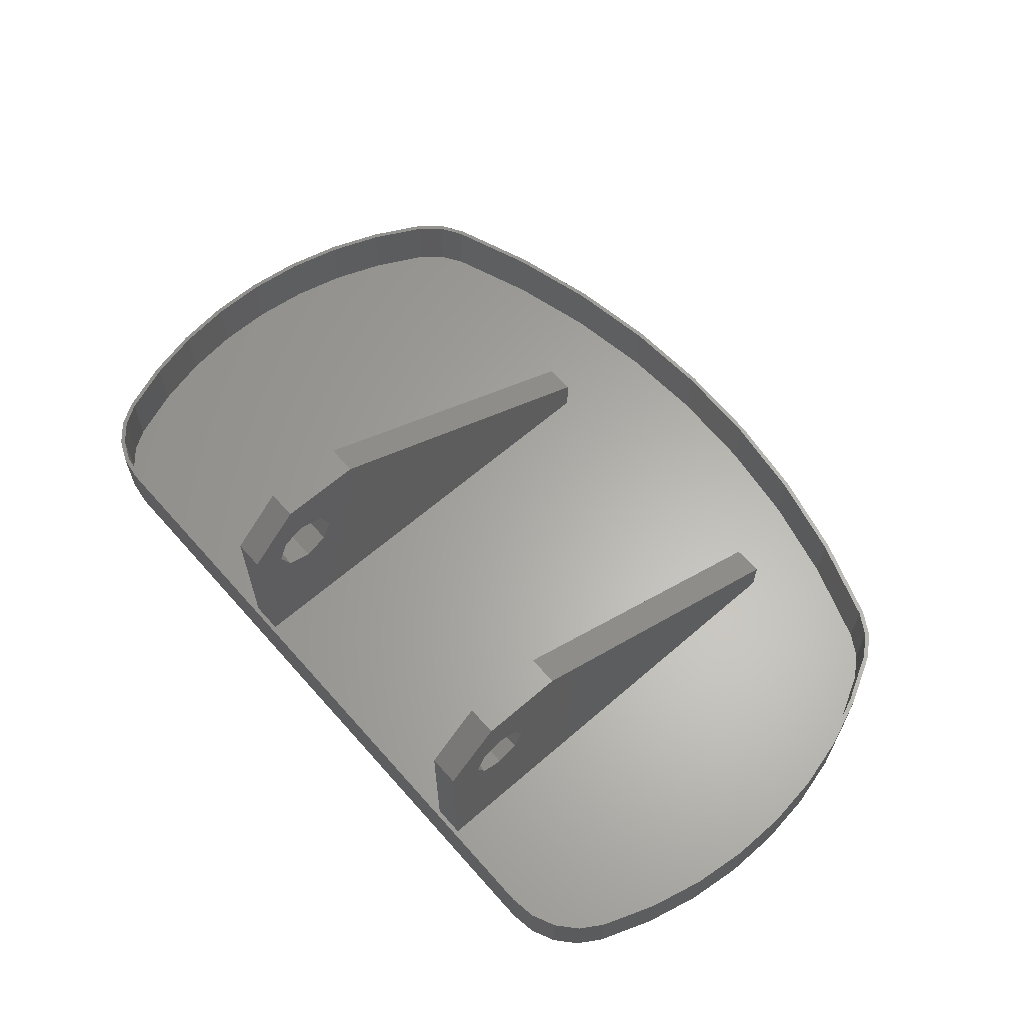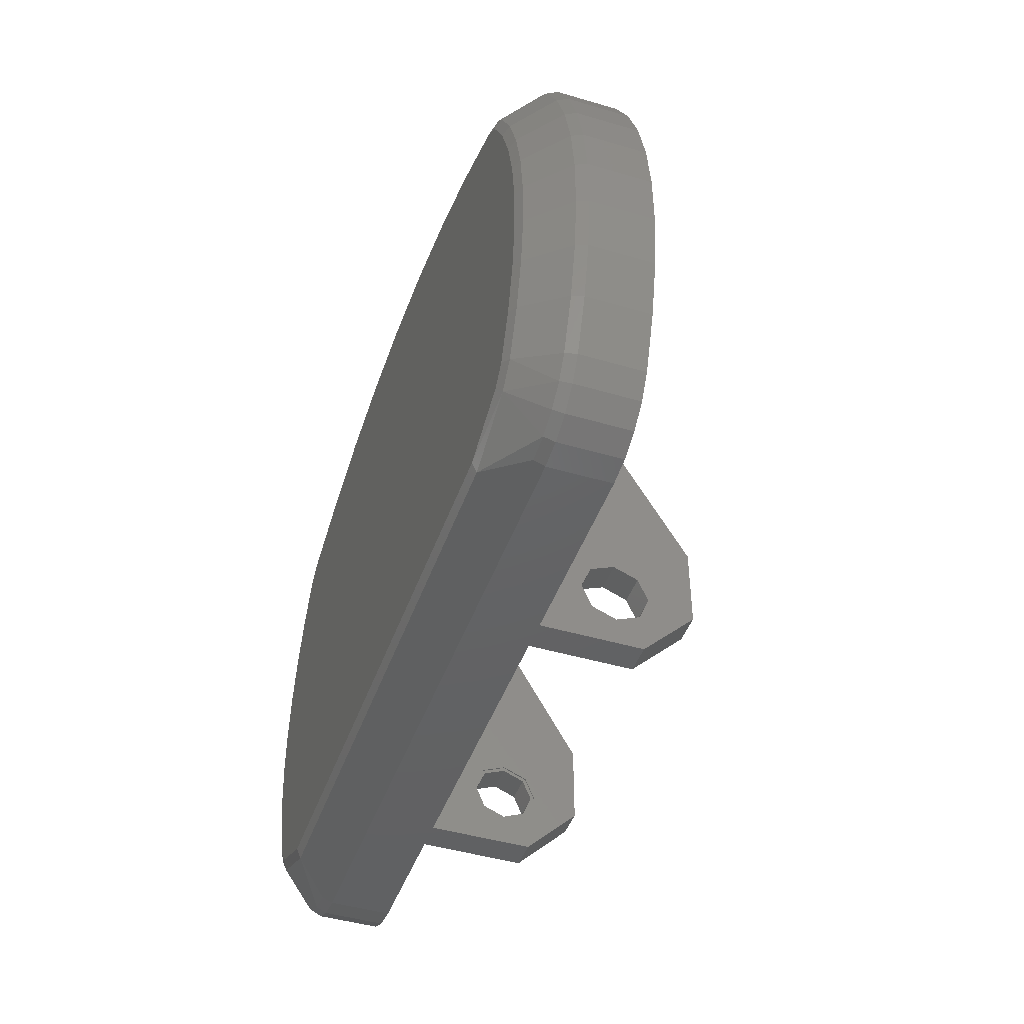
<metadata>
{"format":"stl","ext":"stl","renderer":"f3d","projection":"perspective","resolution":1024,"background":"white","views":[{"elev":63.0,"azim":48.7,"up":"+Z"},{"elev":-45.1,"azim":-108.9,"up":"+Y"}]}
</metadata>
<code>
# stl→obj: 322 verts, 648 faces
v -0.08699 0.02552 -0.0191
v -0.08644 0.01823 -0.02052
v -0.08702 0.01819 -0.0191
v -0.0864 0.02548 -0.02052
v -0.0374 0.06162 -0.02535
v -0.04834 0.05856 -0.02593
v -0.04862 0.05995 -0.02535
v -0.03726 0.06021 -0.02593
v -0.05924 0.0558 -0.02593
v -0.05966 0.05716 -0.02535
v -0.08443 0.003695 -0.0191
v -0.08127 -0.003074 -0.02052
v -0.0818 -0.003314 -0.0191
v -0.08387 0.003867 -0.02052
v -0.0699 0.05195 -0.02593
v -0.07045 0.05325 -0.02535
v -0.08644 0.01823 -0.0191
v -0.08559 0.01099 -0.01093
v -0.08559 0.01099 -0.0191
v -0.08644 0.01823 -0.01093
v -0.0855 0.03268 -0.02052
v -0.08608 0.03279 -0.0191
v -0.04956 0.06468 -0.02052
v -0.03794 0.06701 -0.0191
v -0.03788 0.06643 -0.02052
v -0.04968 0.06526 -0.0191
v -0.07232 0.0577 -0.02052
v -0.06124 0.06233 -0.0191
v -0.06107 0.06177 -0.02052
v -0.07255 0.05824 -0.0191
v -0.0843 0.03992 -0.0191
v -0.08111 0.04659 -0.02052
v -0.08374 0.03975 -0.02052
v -0.08165 0.04683 -0.0191
v 0.02728 -0.005864 -0.02052
v 0.02959 -0.003314 -0.0191
v 0.02773 -0.006246 -0.0191
v 0.02905 -0.003075 -0.02052
v 0.02542 0.05314 -0.02052
v 0.02943 0.04683 -0.0191
v 0.0289 0.04659 -0.02052
v 0.02592 0.05345 -0.0191
v -0.08559 0.01099 -0.02052
v -0.08617 0.01089 -0.0191
v -0.07412 -0.009353 -0.02052
v -0.07737 -0.008486 -0.0191
v -0.07706 -0.007994 -0.02052
v -0.07428 -0.009915 -0.0191
v -0.0001509 -0.008415 -0.0191
v -0.03965 0.05259 -0.0191
v -0.03965 -0.008415 -0.0191
v -0.0001509 0.05259 -0.0191
v -0.0795 -0.005864 -0.02052
v -0.07994 -0.006247 -0.0191
v -0.0864 0.02548 -0.0191
v -0.0855 0.03268 -0.0191
v -0.08387 0.003867 -0.0191
v -0.08374 0.03975 -0.0191
v -0.08127 -0.003074 -0.0191
v -0.08111 0.04659 -0.0191
v -0.0795 -0.005864 -0.0191
v -0.07764 0.05314 -0.0191
v -0.07706 -0.007994 -0.0191
v -0.07534 0.05584 -0.0191
v -0.07412 -0.009353 -0.0191
v -0.07232 0.0577 -0.0191
v -0.07085 -0.009831 -0.0191
v -0.06107 0.06177 -0.0191
v -0.04365 -0.008415 -0.0191
v 0.01863 -0.009831 -0.0191
v -0.04956 0.06468 -0.0191
v 0.003849 -0.008415 -0.0191
v 0.003849 0.05259 -0.0191
v 0.008857 0.06177 -0.0191
v 0.0201 0.0577 -0.0191
v 0.0219 -0.009353 -0.0191
v 0.02312 0.05584 -0.0191
v 0.02484 -0.007994 -0.0191
v 0.02542 0.05314 -0.0191
v 0.02728 -0.005864 -0.0191
v 0.0289 0.04659 -0.0191
v 0.02905 -0.003075 -0.0191
v 0.03152 0.03974 -0.0191
v 0.03166 0.003866 -0.0191
v 0.03329 0.03268 -0.0191
v 0.03338 0.01099 -0.0191
v 0.03419 0.02548 -0.0191
v 0.03422 0.01822 -0.0191
v -0.04365 0.05259 -0.0191
v -0.03788 0.06643 -0.0191
v -0.02611 0.06701 -0.0191
v -0.01434 0.06643 -0.0191
v -0.002652 0.06468 -0.0191
v 0.02033 0.05824 -0.0191
v 0.02312 0.05584 -0.02052
v 0.0201 0.0577 -0.02052
v 0.0235 0.05628 -0.0191
v 0.01764 -0.005972 -0.02535
v 0.01307 -0.008002 -0.02535
v 0.01307 -0.006588 -0.02593
v -0.07443 -0.003942 -0.02535
v 0.0213 0.05062 -0.02535
v 0.0201 0.04988 -0.02593
v 0.01998 0.05218 -0.02535
v 0.008857 0.06177 -0.01093
v -0.002652 0.06468 -0.01093
v -0.02611 0.06701 -0.02052
v -0.02611 0.06218 -0.02535
v -0.01434 0.06643 -0.01093
v 0.02221 -0.003942 -0.02535
v 0.02144 -0.002755 -0.02593
v 0.01823 0.05325 -0.02535
v -0.02611 0.06076 -0.02593
v -0.01434 0.06643 -0.02052
v -0.01481 0.06162 -0.02535
v -0.01495 0.06021 -0.02593
v -0.07219 0.05218 -0.02535
v -0.07231 0.04988 -0.02593
v -0.07352 0.05062 -0.02535
v 0.01863 -0.01042 -0.0191
v -0.07085 -0.009831 -0.02052
v 0.01863 -0.009831 -0.02052
v -0.07085 -0.01042 -0.0191
v -0.06528 -0.008002 -0.02535
v 0.03477 0.02552 -0.0191
v 0.03481 0.01819 -0.01093
v 0.03481 0.01819 -0.0191
v 0.03477 0.02552 -0.01093
v 0.02773 -0.006246 -0.01093
v 0.02516 -0.008486 -0.0191
v 0.02516 -0.008486 -0.01093
v -0.08617 0.01089 -0.01093
v -0.08699 0.02552 -0.01093
v -0.08702 0.01819 -0.01093
v -0.08443 0.003695 -0.01093
v -0.08387 0.003867 -0.01093
v -0.0818 -0.003314 -0.01093
v -0.08127 -0.003074 -0.01093
v -0.07994 -0.006247 -0.01093
v -0.0795 -0.005864 -0.01093
v -0.07737 -0.008486 -0.01093
v -0.07706 -0.007994 -0.01093
v -0.07428 -0.009915 -0.01093
v -0.07412 -0.009353 -0.01093
v -0.07085 -0.01042 -0.01093
v -0.07085 -0.009831 -0.01093
v 0.01863 -0.009831 -0.01093
v 0.01863 -0.01042 -0.01093
v 0.02207 -0.009914 -0.01093
v 0.0219 -0.009353 -0.01093
v 0.02484 -0.007994 -0.01093
v 0.02728 -0.005864 -0.01093
v 0.02905 -0.003075 -0.01093
v 0.02959 -0.003314 -0.01093
v 0.03166 0.003866 -0.01093
v 0.03222 0.003695 -0.01093
v 0.03338 0.01099 -0.01093
v 0.03396 0.01089 -0.01093
v 0.03422 0.01822 -0.01093
v -0.0864 0.02548 -0.01093
v -0.08608 0.03279 -0.01093
v -0.0855 0.03268 -0.01093
v -0.0843 0.03992 -0.01093
v -0.08374 0.03975 -0.01093
v -0.08165 0.04683 -0.01093
v -0.08111 0.04659 -0.01093
v -0.07814 0.05345 -0.01093
v -0.07764 0.05314 -0.01093
v -0.07572 0.05628 -0.01093
v -0.07534 0.05584 -0.01093
v -0.07255 0.05824 -0.01093
v -0.07232 0.0577 -0.01093
v -0.06124 0.06233 -0.01093
v -0.06107 0.06177 -0.01093
v -0.04968 0.06526 -0.01093
v -0.04956 0.06468 -0.01093
v -0.03794 0.06701 -0.01093
v -0.03788 0.06643 -0.01093
v -0.02611 0.06759 -0.01093
v -0.02611 0.06701 -0.01093
v -0.01428 0.06701 -0.01093
v -0.002536 0.06526 -0.01093
v 0.009029 0.06233 -0.01093
v 0.0201 0.0577 -0.01093
v 0.02033 0.05824 -0.01093
v 0.02312 0.05584 -0.01093
v 0.0235 0.05628 -0.01093
v 0.02542 0.05314 -0.01093
v 0.02592 0.05345 -0.01093
v 0.0289 0.04659 -0.01093
v 0.02943 0.04683 -0.01093
v 0.03152 0.03974 -0.01093
v 0.03208 0.03992 -0.01093
v 0.03329 0.03268 -0.01093
v 0.03386 0.03279 -0.01093
v 0.03419 0.02548 -0.01093
v -0.03965 0.003182 0.003182
v -0.04365 -4.061e-16 0.0045
v -0.04365 0.003182 0.003182
v -0.03965 -4.061e-16 0.0045
v -0.04365 0.0045 -5.64e-18
v -0.03965 0.0045 -5.64e-18
v -0.04365 0.003182 -0.003182
v -0.03965 0.003182 -0.003182
v -0.03965 -4.061e-16 -0.0045
v -0.04365 -4.061e-16 -0.0045
v -0.03965 -0.003182 -0.003182
v -0.04365 -0.003182 -0.003182
v -0.04365 -0.0045 5.64e-18
v -0.03965 -0.0045 5.64e-18
v -0.04365 -0.003182 0.003182
v -0.03965 -0.003182 0.003182
v -0.08017 0.02508 -0.02593
v -0.07945 0.01209 -0.02593
v -0.0802 0.01857 -0.02593
v -0.07937 0.03154 -0.02593
v -0.0779 0.005697 -0.02593
v -0.07778 0.03787 -0.02593
v -0.07557 -0.0005264 -0.02593
v -0.07543 0.04401 -0.02593
v -0.07366 -0.002755 -0.02593
v -0.06528 -0.006588 -0.02593
v -0.003878 0.05856 -0.02593
v 0.00703 0.0558 -0.02593
v 0.01769 0.05195 -0.02593
v 0.02321 0.04401 -0.02593
v 0.02335 -0.0005264 -0.02593
v 0.02557 0.03787 -0.02593
v 0.02569 0.005697 -0.02593
v 0.02715 0.03154 -0.02593
v 0.02723 0.01209 -0.02593
v 0.02796 0.02508 -0.02593
v 0.02799 0.01857 -0.02593
v -0.07814 0.05345 -0.0191
v -0.07534 0.05584 -0.02052
v -0.07764 0.05314 -0.02052
v -0.07572 0.05628 -0.0191
v 0.03152 0.03974 -0.02052
v 0.03386 0.03279 -0.0191
v 0.03329 0.03268 -0.02052
v 0.03208 0.03992 -0.0191
v 0.03419 0.02548 -0.02052
v 0.02484 -0.007994 -0.02052
v 0.0219 -0.009353 -0.02052
v 0.02207 -0.009914 -0.0191
v 0.0294 0.01849 -0.02535
v 0.03422 0.01822 -0.02052
v 0.02937 0.02517 -0.02535
v -0.002536 0.06526 -0.0191
v -0.01428 0.06701 -0.0191
v 0.009029 0.06233 -0.0191
v -0.08084 0.01184 -0.02535
v -0.07926 0.005283 -0.02535
v -0.07686 -0.001104 -0.02535
v -0.0036 0.05995 -0.02535
v 0.007443 0.05716 -0.02535
v -0.08161 0.01849 -0.02535
v -0.08158 0.02517 -0.02535
v -0.002652 0.06468 -0.02052
v 0.008857 0.06177 -0.02052
v -0.08076 0.0318 -0.02535
v -0.07913 0.03829 -0.02535
v 0.02704 0.005283 -0.02535
v 0.02464 -0.001104 -0.02535
v 0.03166 0.003866 -0.02052
v 0.02862 0.01184 -0.02535
v 0.03338 0.01099 -0.02052
v 0.02854 0.0318 -0.02535
v 0.02692 0.03829 -0.02535
v 0.0245 0.04459 -0.02535
v -0.07672 0.04459 -0.02535
v 0.003849 -4.061e-16 -0.004
v 9.024e-17 0.002828 -0.002828
v 9.024e-17 -4.061e-16 -0.004
v 0.003849 0.002828 -0.002828
v 0.003849 0.004 -5.64e-18
v 9.024e-17 0.004 -5.64e-18
v 0.03396 0.01089 -0.0191
v 0.03222 0.003695 -0.0191
v 0.003849 -0.008415 0.0035
v -0.0001509 -0.001415 0.0105
v -0.0001509 -0.008415 0.0035
v 0.003849 -0.001415 0.0105
v -0.04365 -0.001415 0.0105
v -0.04365 -0.008415 0.0035
v -0.04365 0.009585 0.0105
v -0.04365 0.05259 -0.0141
v 0.003849 -0.002828 -0.002828
v 0.003849 -0.004 5.64e-18
v 0.003849 0.009585 0.0105
v 0.003849 0.05259 -0.0141
v 0.003849 -0.002828 0.002828
v 0.003849 -4.061e-16 0.004
v 0.003849 0.002828 0.002828
v -0.0001509 0.05259 -0.0141
v -0.03965 -0.008415 0.0035
v -0.03965 0.009585 0.0105
v -0.03965 0.05259 -0.0141
v -0.03965 -0.001415 0.0105
v -0.0001509 0.009585 0.0105
v -0.02611 0.06759 -0.0191
v 9.024e-17 0.002828 0.002828
v 9.024e-17 -4.061e-16 0.004
v 9.024e-17 -0.002828 -0.002828
v 9.024e-17 -0.004 5.64e-18
v 9.024e-17 -0.002828 0.002828
v -0.0001509 -0.0045 5.64e-18
v -0.0001509 -0.003182 0.003182
v -0.0001509 -4.061e-16 0.0045
v -0.0001509 0.003182 0.003182
v -0.0001509 0.0045 -5.64e-18
v -0.0001509 -4.061e-16 -0.0045
v -0.0001509 -0.003182 -0.003182
v -0.0001509 0.003182 -0.003182
v 1.015e-16 0.0045 -5.64e-18
v 1.015e-16 0.003182 -0.003182
v 1.015e-16 0.003182 0.003182
v 1.015e-16 -4.061e-16 0.0045
v 1.015e-16 -0.0045 5.64e-18
v 1.015e-16 -0.003182 0.003182
v 1.015e-16 -4.061e-16 -0.0045
v 1.015e-16 -0.003182 -0.003182
f 1 2 3
f 2 1 4
f 5 6 7
f 6 5 8
f 7 9 10
f 9 7 6
f 11 12 13
f 12 11 14
f 10 15 16
f 15 10 9
f 17 18 19
f 18 17 20
f 1 21 4
f 21 1 22
f 23 24 25
f 24 23 26
f 27 28 29
f 28 27 30
f 31 32 33
f 32 31 34
f 35 36 37
f 36 35 38
f 39 40 41
f 40 39 42
f 3 43 44
f 43 3 2
f 45 46 47
f 46 45 48
f 49 50 51
f 50 49 52
f 46 53 47
f 53 46 54
f 19 55 17
f 55 19 56
f 56 19 57
f 56 57 58
f 58 57 59
f 58 59 60
f 60 59 61
f 60 61 62
f 62 61 63
f 62 63 64
f 64 63 65
f 64 65 66
f 66 65 67
f 66 67 68
f 68 67 69
f 69 67 70
f 68 69 71
f 69 70 51
f 51 70 49
f 49 70 72
f 72 70 73
f 73 70 74
f 74 70 75
f 75 70 76
f 75 76 77
f 77 76 78
f 77 78 79
f 79 78 80
f 79 80 81
f 81 80 82
f 81 82 83
f 83 82 84
f 83 84 85
f 85 84 86
f 85 86 87
f 87 86 88
f 71 89 90
f 89 71 69
f 90 89 50
f 90 50 52
f 90 52 91
f 91 52 92
f 92 52 93
f 93 52 74
f 74 52 73
f 94 95 96
f 95 94 97
f 98 99 100
f 101 47 53
f 102 103 104
f 105 93 74
f 93 105 106
f 107 5 25
f 5 107 108
f 93 109 92
f 109 93 106
f 110 98 111
f 111 98 100
f 96 104 112
f 104 96 95
f 108 8 5
f 8 108 113
f 114 108 107
f 108 114 115
f 115 113 108
f 113 115 116
f 117 118 119
f 25 7 23
f 7 25 5
f 15 118 117
f 120 121 122
f 121 120 123
f 45 124 121
f 125 126 127
f 126 125 128
f 129 130 37
f 130 129 131
f 132 133 134
f 133 132 20
f 20 132 18
f 18 132 135
f 18 135 136
f 136 135 137
f 136 137 138
f 138 137 139
f 138 139 140
f 140 139 141
f 140 141 142
f 142 141 143
f 142 143 144
f 144 143 145
f 144 145 146
f 146 145 147
f 147 145 148
f 147 148 149
f 147 149 150
f 150 149 151
f 151 149 131
f 151 131 152
f 152 131 129
f 152 129 153
f 153 129 154
f 153 154 155
f 155 154 156
f 155 156 157
f 157 156 158
f 157 158 159
f 159 158 126
f 159 126 128
f 133 160 161
f 160 133 20
f 161 160 162
f 161 162 163
f 163 162 164
f 163 164 165
f 165 164 166
f 165 166 167
f 167 166 168
f 167 168 169
f 169 168 170
f 169 170 171
f 171 170 172
f 171 172 173
f 173 172 174
f 173 174 175
f 175 174 176
f 175 176 177
f 177 176 178
f 177 178 179
f 179 178 180
f 179 180 109
f 179 109 181
f 181 109 106
f 181 106 182
f 182 106 105
f 182 105 183
f 183 105 184
f 183 184 185
f 185 184 186
f 185 186 187
f 187 186 188
f 187 188 189
f 189 188 190
f 189 190 191
f 191 190 192
f 191 192 193
f 193 192 194
f 193 194 195
f 195 194 196
f 195 196 128
f 128 196 159
f 197 198 199
f 198 197 200
f 197 201 202
f 201 197 199
f 202 203 204
f 203 202 201
f 205 203 206
f 203 205 204
f 207 206 208
f 206 207 205
f 209 207 208
f 207 209 210
f 211 210 209
f 210 211 212
f 200 211 198
f 211 200 212
f 145 48 123
f 48 145 143
f 48 141 46
f 141 48 143
f 213 214 215
f 214 213 216
f 214 216 217
f 217 216 218
f 217 218 219
f 219 218 220
f 219 220 221
f 221 220 118
f 221 118 222
f 222 118 15
f 222 15 9
f 222 9 100
f 100 9 6
f 100 6 8
f 100 8 113
f 100 113 116
f 100 116 223
f 100 223 224
f 100 224 225
f 100 225 111
f 111 225 103
f 111 103 226
f 111 226 227
f 227 226 228
f 227 228 229
f 229 228 230
f 229 230 231
f 231 230 232
f 231 232 233
f 234 235 236
f 235 234 237
f 235 30 27
f 30 235 237
f 238 239 240
f 239 238 241
f 240 125 242
f 125 240 239
f 35 130 243
f 130 35 37
f 130 244 243
f 244 130 245
f 246 242 247
f 242 246 248
f 149 120 245
f 120 149 148
f 148 123 120
f 123 148 145
f 132 11 135
f 11 132 44
f 134 44 132
f 44 134 3
f 133 3 134
f 3 133 1
f 161 1 133
f 1 161 22
f 163 22 161
f 22 163 31
f 165 31 163
f 31 165 34
f 167 34 165
f 34 167 234
f 167 237 234
f 237 167 169
f 237 171 30
f 171 237 169
f 30 173 28
f 173 30 171
f 28 175 26
f 175 28 173
f 26 177 24
f 177 26 175
f 181 249 250
f 249 181 182
f 182 251 249
f 251 182 183
f 183 94 251
f 94 183 185
f 185 97 94
f 97 185 187
f 97 189 42
f 189 97 187
f 42 191 40
f 191 42 189
f 71 174 68
f 174 71 176
f 178 71 90
f 71 178 176
f 180 90 91
f 90 180 178
f 92 180 91
f 180 92 109
f 77 184 75
f 184 77 186
f 186 79 188
f 79 186 77
f 188 81 190
f 81 188 79
f 190 83 192
f 83 190 81
f 192 85 194
f 85 192 83
f 194 87 196
f 87 194 85
f 196 88 159
f 88 196 87
f 159 86 157
f 86 159 88
f 155 86 84
f 86 155 157
f 155 82 153
f 82 155 84
f 153 80 152
f 80 153 82
f 78 152 80
f 152 78 151
f 124 101 222
f 35 243 110
f 103 225 104
f 222 101 221
f 252 14 43
f 14 252 253
f 253 12 14
f 12 253 254
f 122 124 99
f 124 122 121
f 147 76 70
f 76 147 150
f 255 224 223
f 224 255 256
f 4 257 2
f 257 4 258
f 27 117 235
f 117 27 16
f 235 119 236
f 119 235 117
f 101 53 254
f 259 256 255
f 256 259 260
f 29 16 27
f 16 29 10
f 254 53 12
f 146 70 67
f 70 146 147
f 33 261 21
f 261 33 262
f 263 38 264
f 38 263 265
f 266 265 263
f 265 266 267
f 246 267 266
f 267 246 247
f 240 248 268
f 248 240 242
f 238 268 269
f 268 238 240
f 41 269 270
f 269 41 238
f 39 270 102
f 270 39 41
f 55 20 17
f 20 55 160
f 123 45 121
f 45 123 48
f 28 23 29
f 23 28 26
f 64 168 62
f 168 64 170
f 227 110 111
f 110 227 264
f 229 264 227
f 264 229 263
f 231 263 229
f 263 231 266
f 58 162 56
f 162 58 164
f 233 266 231
f 266 233 246
f 142 65 63
f 65 142 144
f 248 233 232
f 233 248 246
f 268 232 230
f 232 268 248
f 269 230 228
f 230 269 268
f 270 228 226
f 228 270 269
f 65 146 67
f 146 65 144
f 102 226 103
f 226 102 270
f 104 225 112
f 256 225 224
f 225 256 112
f 59 140 61
f 140 59 138
f 62 166 60
f 166 62 168
f 100 124 222
f 124 100 99
f 115 223 116
f 223 115 255
f 219 101 254
f 101 219 221
f 19 136 57
f 136 19 18
f 217 254 253
f 254 217 219
f 214 253 252
f 253 214 217
f 215 252 257
f 252 215 214
f 140 63 61
f 63 140 142
f 258 215 257
f 215 258 213
f 261 213 258
f 213 261 216
f 262 216 261
f 216 262 218
f 57 138 59
f 138 57 136
f 271 218 262
f 218 271 220
f 60 164 58
f 164 60 166
f 119 220 271
f 220 119 118
f 15 117 16
f 272 273 274
f 273 272 275
f 276 273 275
f 273 276 277
f 245 122 244
f 122 245 120
f 127 158 278
f 158 127 126
f 44 14 11
f 14 44 43
f 260 112 256
f 112 260 96
f 38 279 36
f 279 38 265
f 265 278 279
f 278 265 267
f 23 10 29
f 10 23 7
f 267 127 278
f 127 267 247
f 280 281 282
f 281 280 283
f 284 209 285
f 209 284 211
f 211 284 198
f 198 284 286
f 198 286 199
f 199 286 201
f 69 206 89
f 206 69 208
f 208 69 285
f 208 285 209
f 89 206 203
f 89 203 201
f 89 201 286
f 89 286 287
f 72 288 280
f 288 72 272
f 272 72 73
f 280 288 289
f 272 73 275
f 275 73 276
f 276 73 290
f 290 73 291
f 289 283 280
f 283 289 292
f 283 292 293
f 283 293 290
f 290 293 294
f 290 294 276
f 295 73 52
f 73 295 291
f 51 207 296
f 207 51 205
f 205 51 50
f 296 207 210
f 205 50 204
f 204 50 202
f 202 50 297
f 297 50 298
f 210 299 296
f 299 210 212
f 299 212 200
f 299 200 297
f 297 200 197
f 297 197 202
f 280 49 72
f 49 280 282
f 297 287 286
f 287 297 298
f 40 193 241
f 193 40 191
f 287 50 89
f 50 287 298
f 296 69 51
f 69 296 285
f 296 284 285
f 284 296 299
f 283 300 281
f 300 283 290
f 290 295 300
f 295 290 291
f 299 286 284
f 286 299 297
f 279 154 36
f 154 279 156
f 36 129 37
f 129 36 154
f 236 271 32
f 271 236 119
f 32 262 33
f 262 32 271
f 21 258 4
f 258 21 261
f 257 43 2
f 43 257 252
f 56 160 55
f 160 56 162
f 131 245 130
f 245 131 149
f 137 11 13
f 11 137 135
f 137 54 139
f 54 137 13
f 243 244 98
f 46 139 54
f 139 46 141
f 122 99 244
f 177 301 24
f 301 177 179
f 259 251 260
f 251 259 249
f 114 255 115
f 255 114 259
f 174 66 68
f 66 174 172
f 38 35 264
f 25 301 107
f 301 25 24
f 45 47 101
f 76 151 78
f 151 76 150
f 75 105 74
f 105 75 184
f 251 96 260
f 96 251 94
f 243 98 110
f 301 114 107
f 114 301 250
f 301 181 250
f 181 301 179
f 278 156 279
f 156 278 158
f 124 45 101
f 250 259 114
f 259 250 249
f 172 64 66
f 64 172 170
f 239 128 125
f 128 239 195
f 35 110 264
f 95 102 104
f 102 95 39
f 244 99 98
f 241 195 239
f 195 241 193
f 294 277 276
f 277 294 302
f 294 303 302
f 303 294 293
f 288 274 304
f 274 288 272
f 305 288 304
f 288 305 289
f 306 289 305
f 289 306 292
f 293 306 303
f 306 293 292
f 281 307 282
f 307 281 308
f 308 281 309
f 309 281 300
f 309 300 310
f 310 300 311
f 49 312 52
f 312 49 313
f 313 49 282
f 313 282 307
f 52 312 314
f 52 314 311
f 52 311 300
f 52 300 295
f 315 314 316
f 314 315 311
f 317 309 310
f 309 317 318
f 308 319 307
f 319 308 320
f 321 314 312
f 314 321 316
f 322 312 313
f 312 322 321
f 318 308 309
f 308 318 320
f 317 311 315
f 311 317 310
f 307 322 313
f 322 307 319
f 95 42 39
f 42 95 97
f 13 53 54
f 53 13 12
f 22 33 21
f 33 22 31
f 34 236 32
f 236 34 234
f 247 125 127
f 125 247 242
f 41 241 238
f 241 41 40
f 320 305 319
f 305 320 306
f 306 320 318
f 306 318 303
f 303 318 317
f 303 317 302
f 302 317 277
f 277 317 315
f 305 322 319
f 322 305 304
f 322 304 321
f 321 304 274
f 321 274 273
f 321 273 316
f 316 273 277
f 316 277 315

</code>
